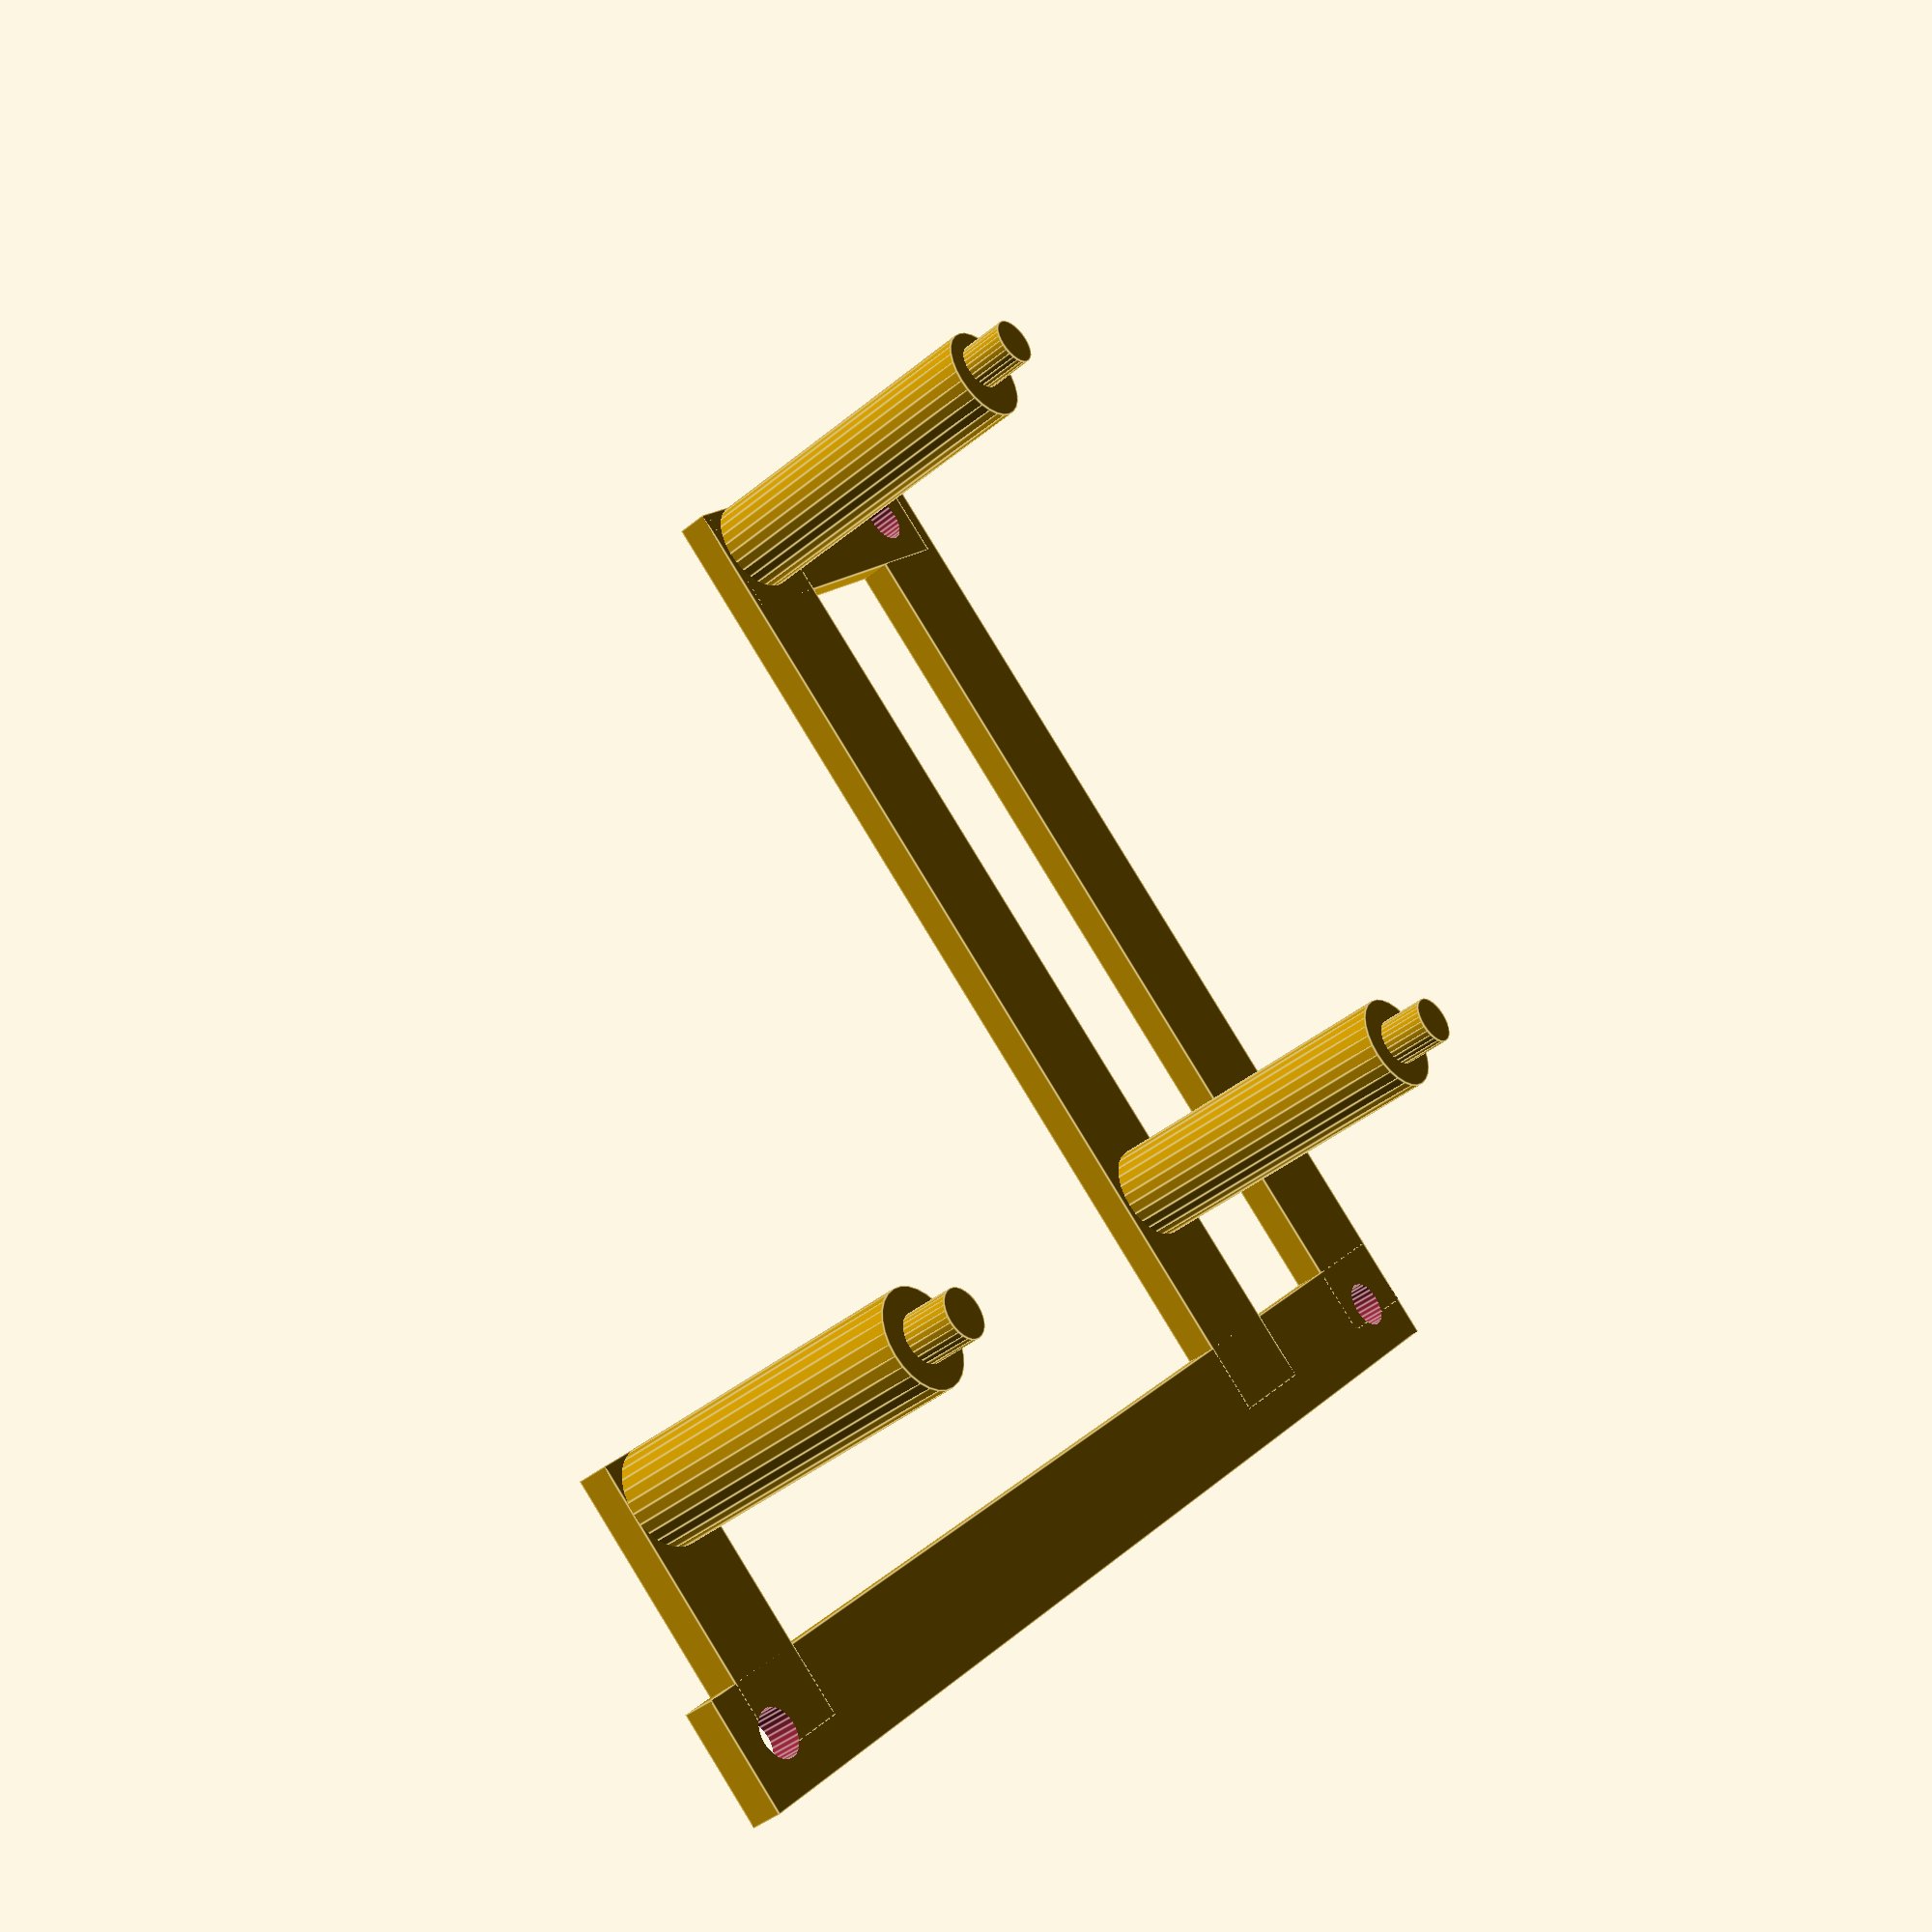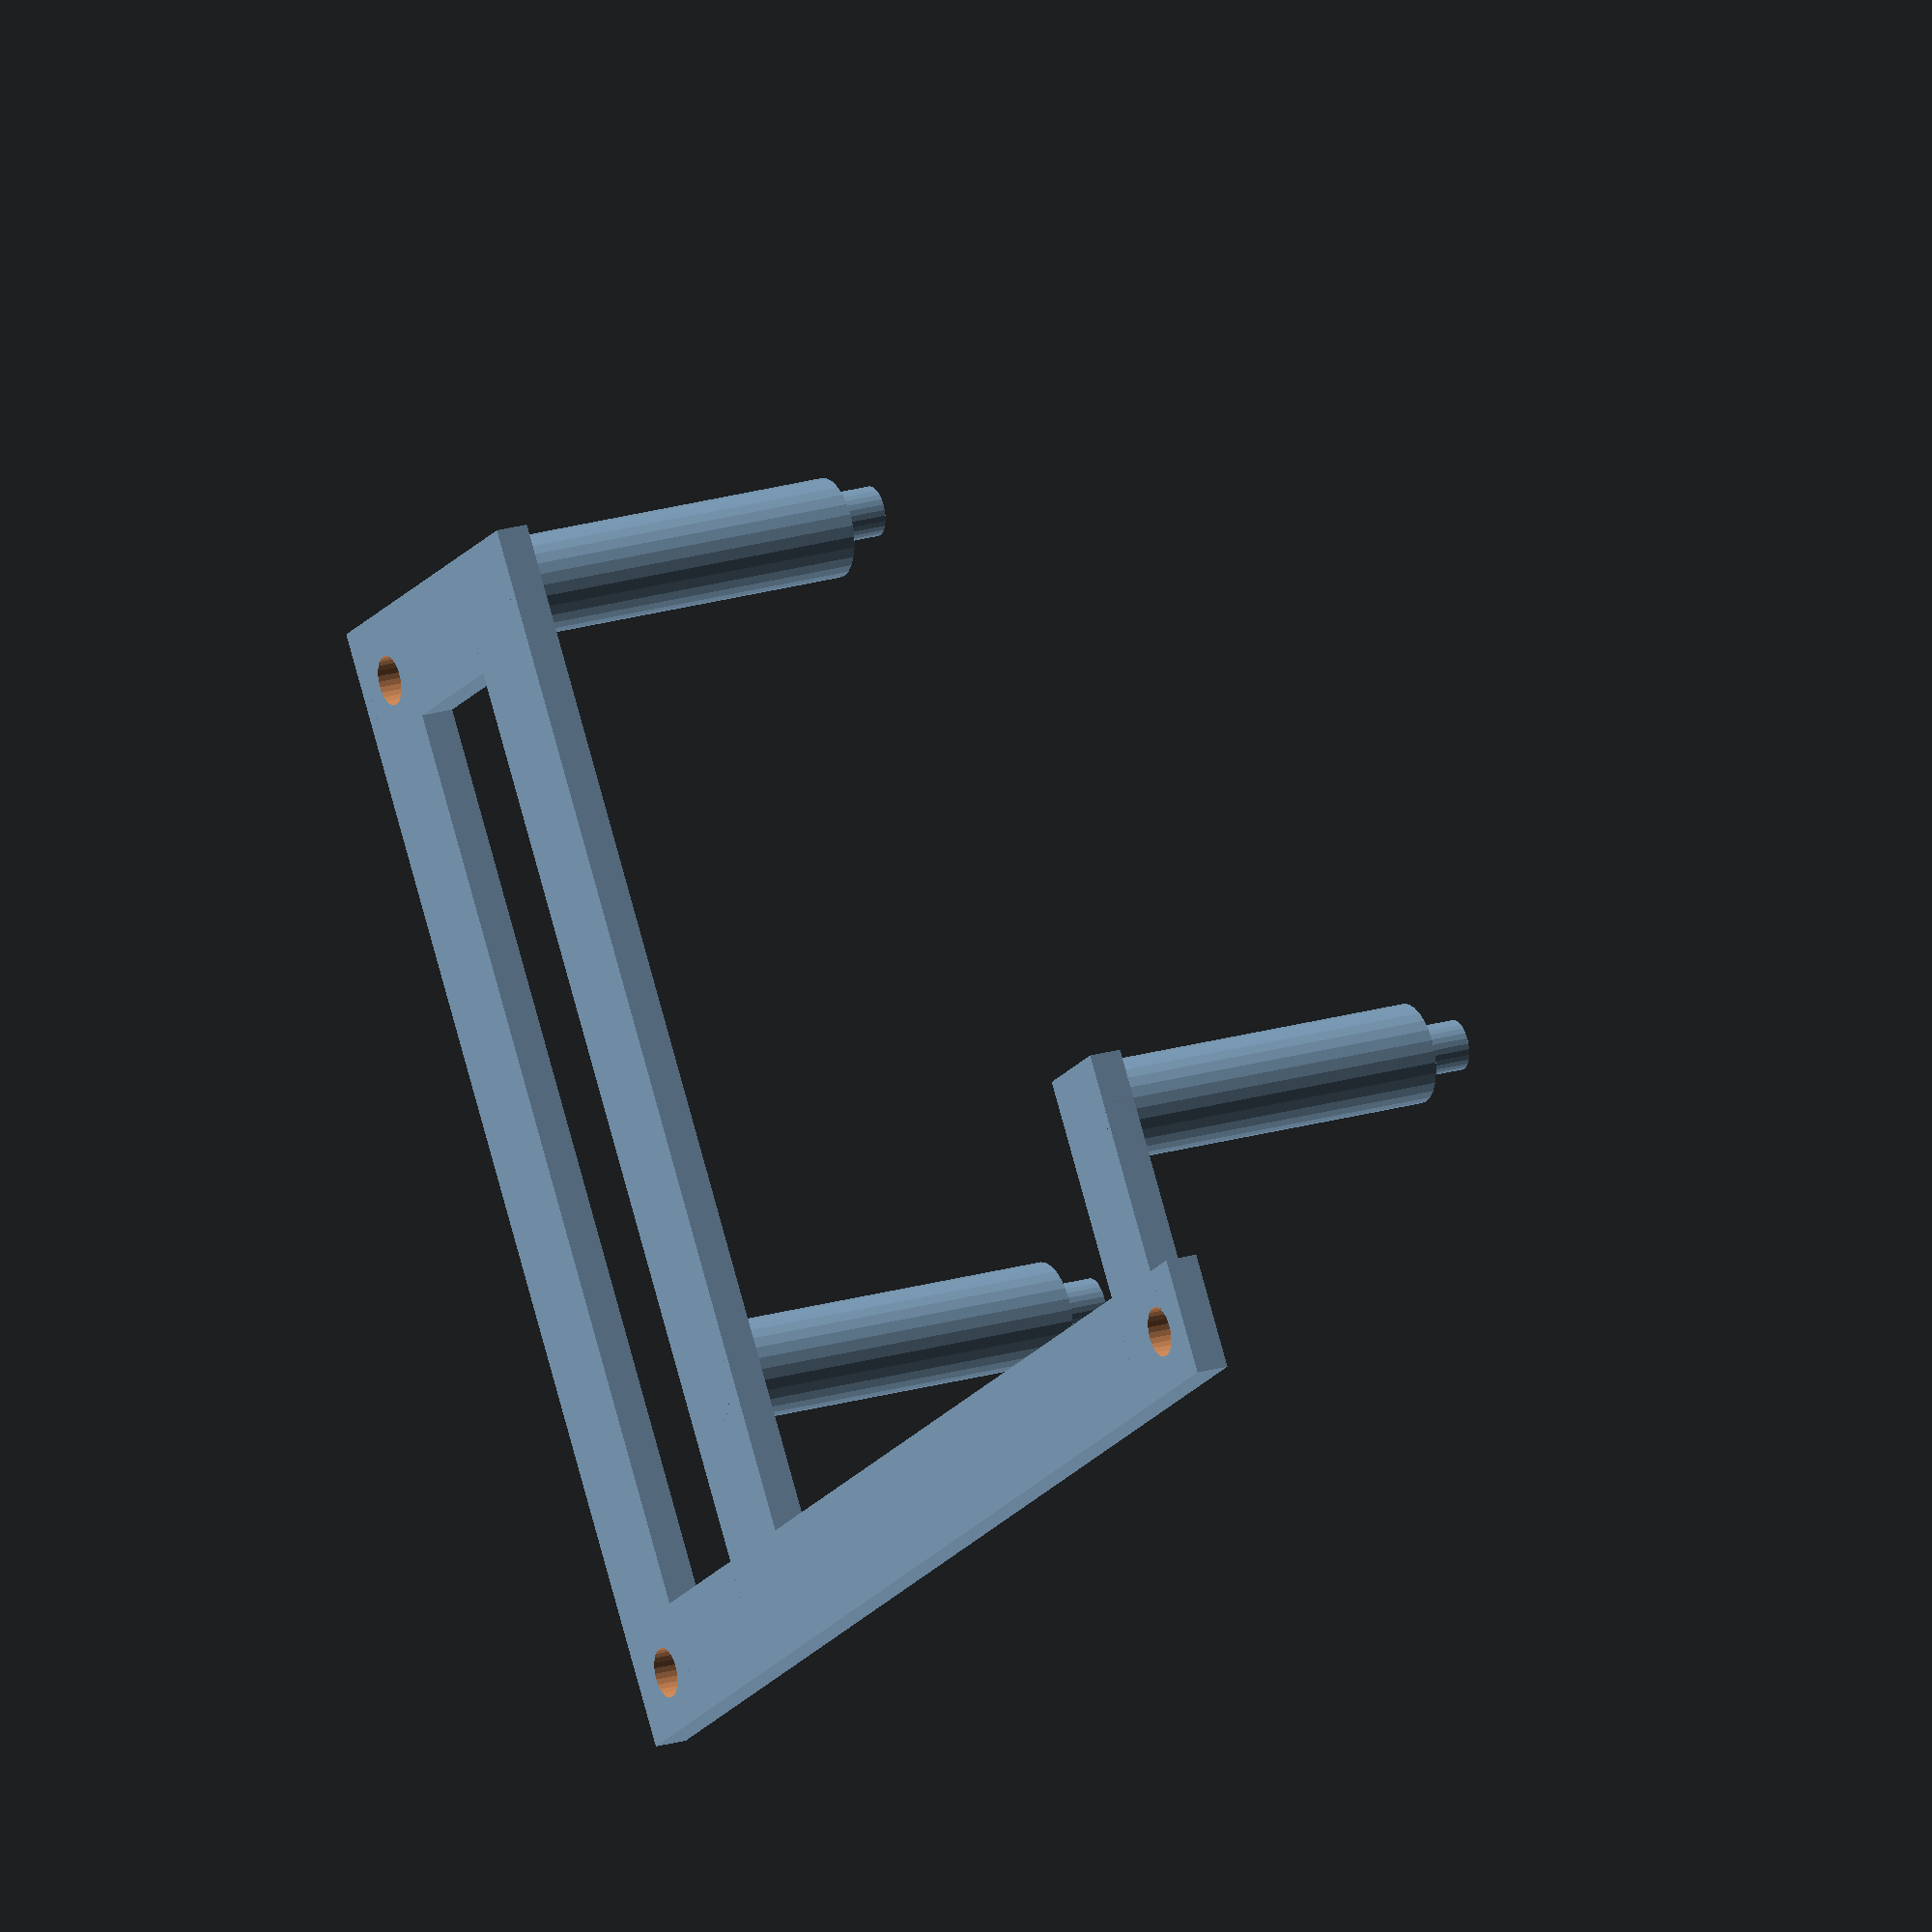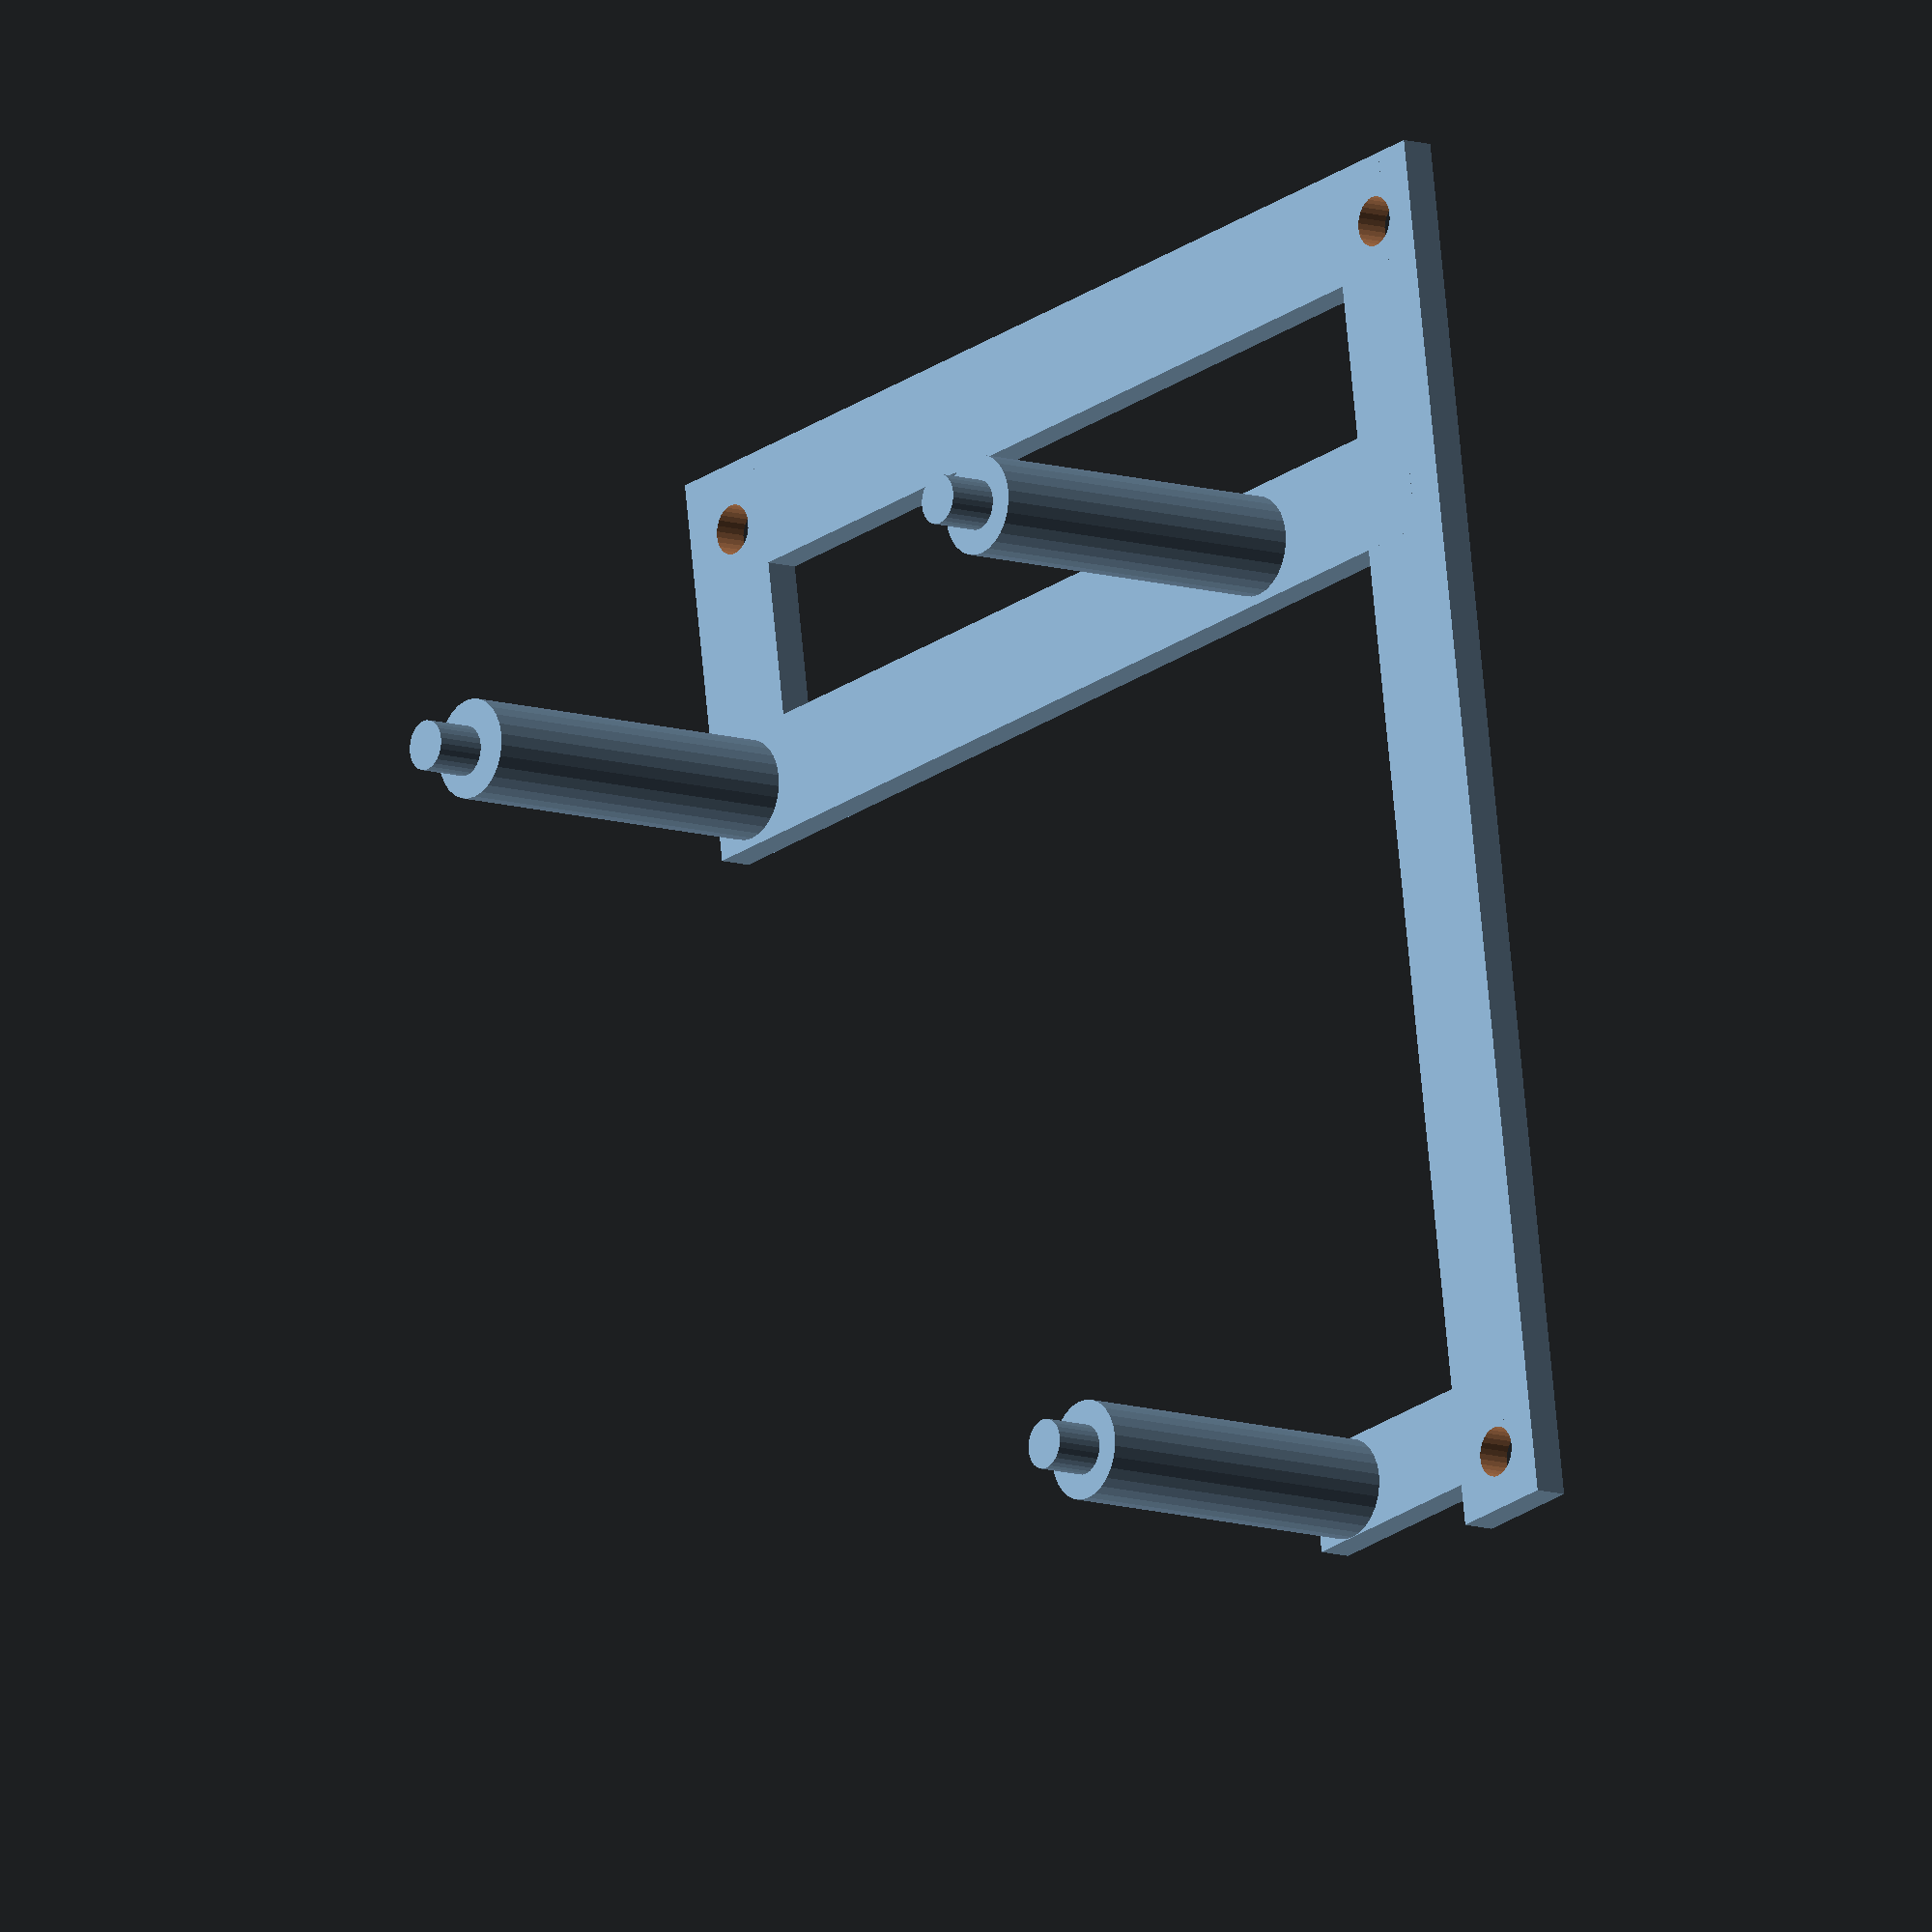
<openscad>
//number of fragments
$fn=28;

difference(){
    union(){
        translate([0.5,-2.5,0]){
            cube([84.50,7,2]);
        }
        translate([78,0,0]){
            cube([7,67,2]);
        }
        translate([61.5,0,0]){
            cube([7,67,2]);
        }
        translate([62,60,0]){
            cube([22,7,2]);
        }
        translate([3,0,0]){
            cube([6,18,2]);
        }
    }
    
    translate([4,1,-1]){
        cylinder(h=4,r=1.5);
    }
    translate([81,1,-1]){
        cylinder(h=4,r=1.5);
    }
    translate([81,63,-1]){
        cylinder(h=4,r=1.5);
    }
}

//front bottom
translate([65,15,0]){
    cylinder(h=23,r=3);
}
translate([65,15,0]){
    cylinder(h=26,r=1.5);
}

//back bottom
translate([6,15,0]){
    cylinder(h=22,r=3);
}
translate([6,15,0]){
    cylinder(h=25,r=1.5);
}

//front top
translate([65,64,0]){
    cylinder(h=23,r=3);
}
translate([65,64.5,0]){
    cylinder(h=26,r=1.5);
}
</openscad>
<views>
elev=221.3 azim=132.5 roll=225.0 proj=p view=edges
elev=338.4 azim=34.8 roll=242.4 proj=o view=wireframe
elev=190.9 azim=81.3 roll=128.4 proj=o view=wireframe
</views>
